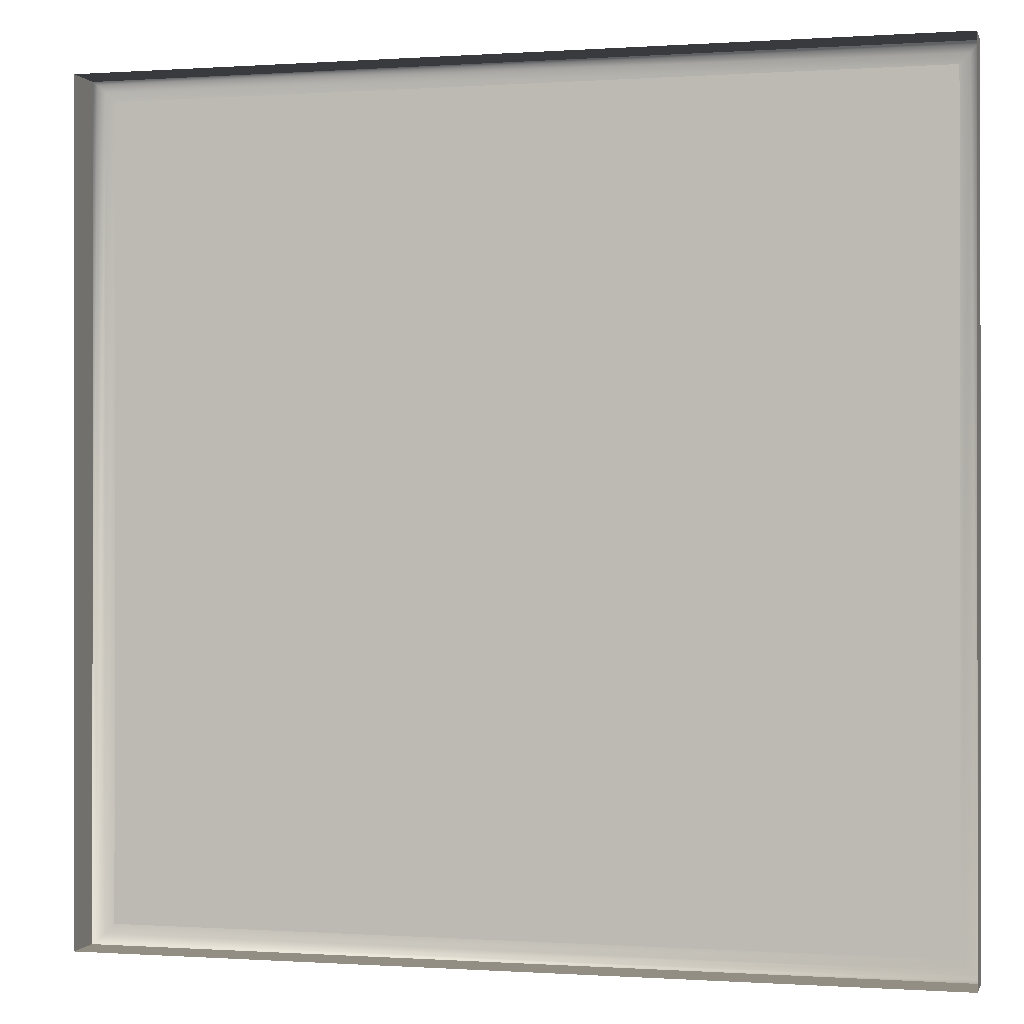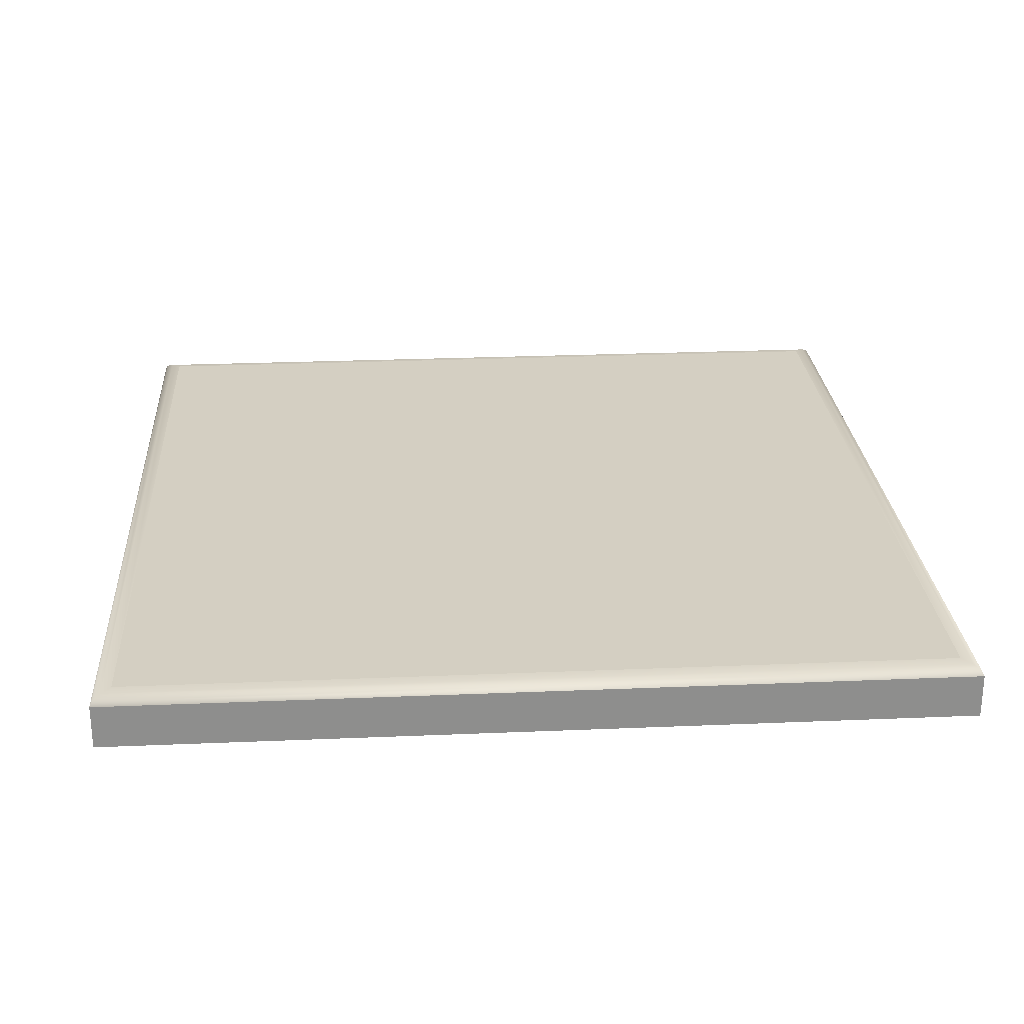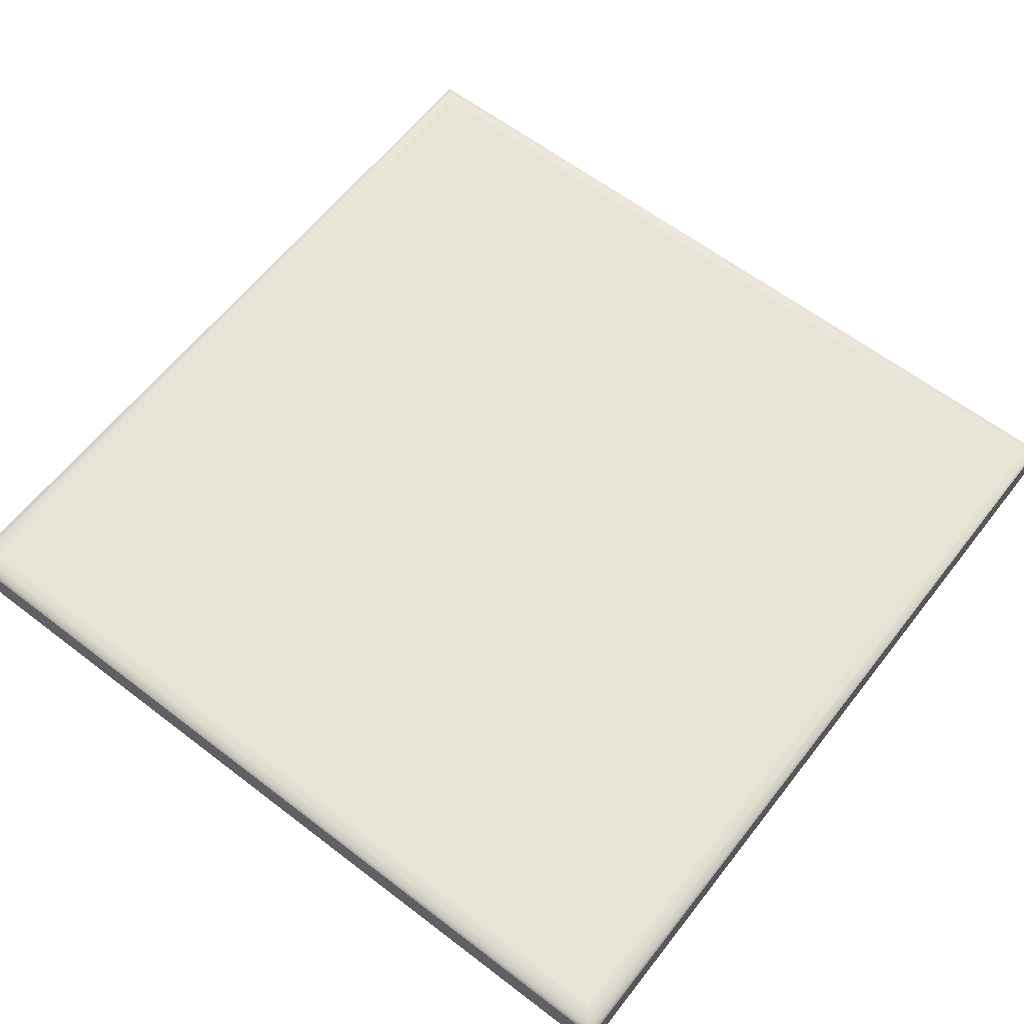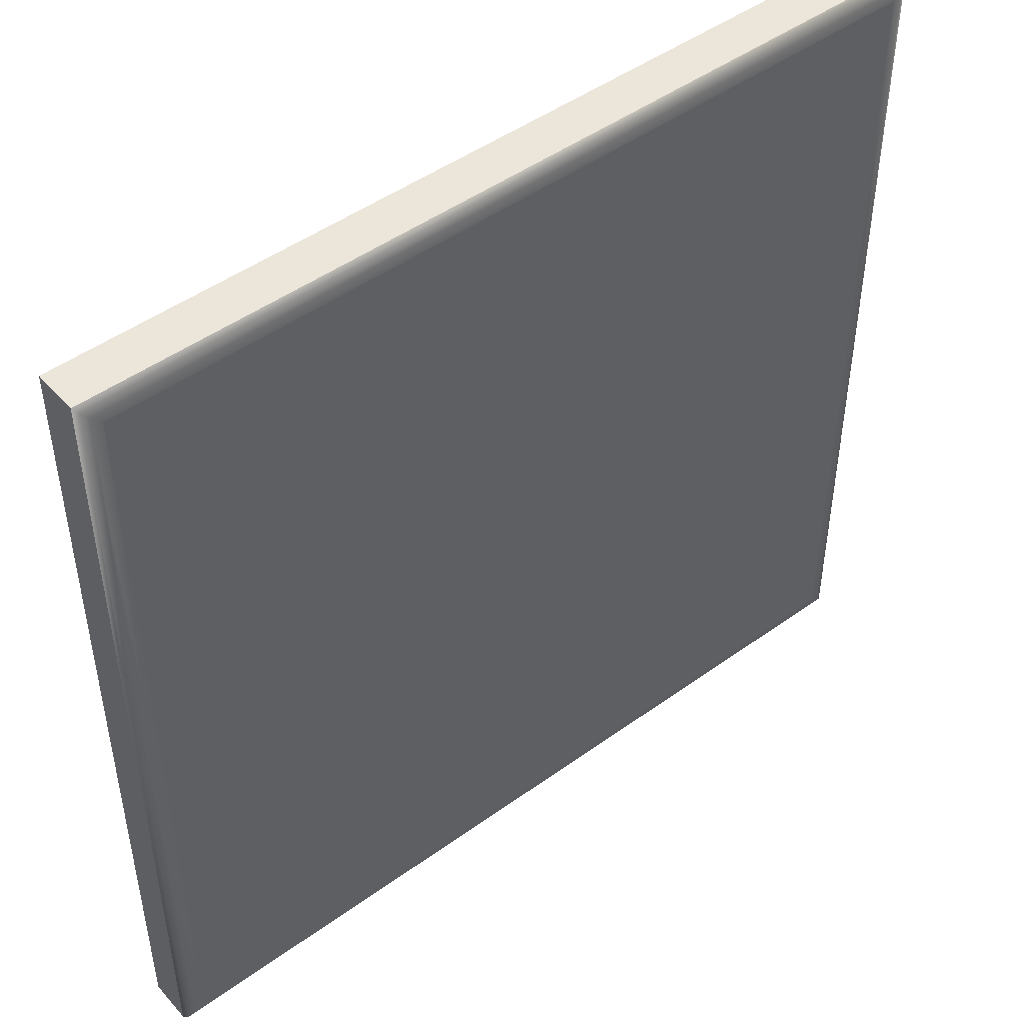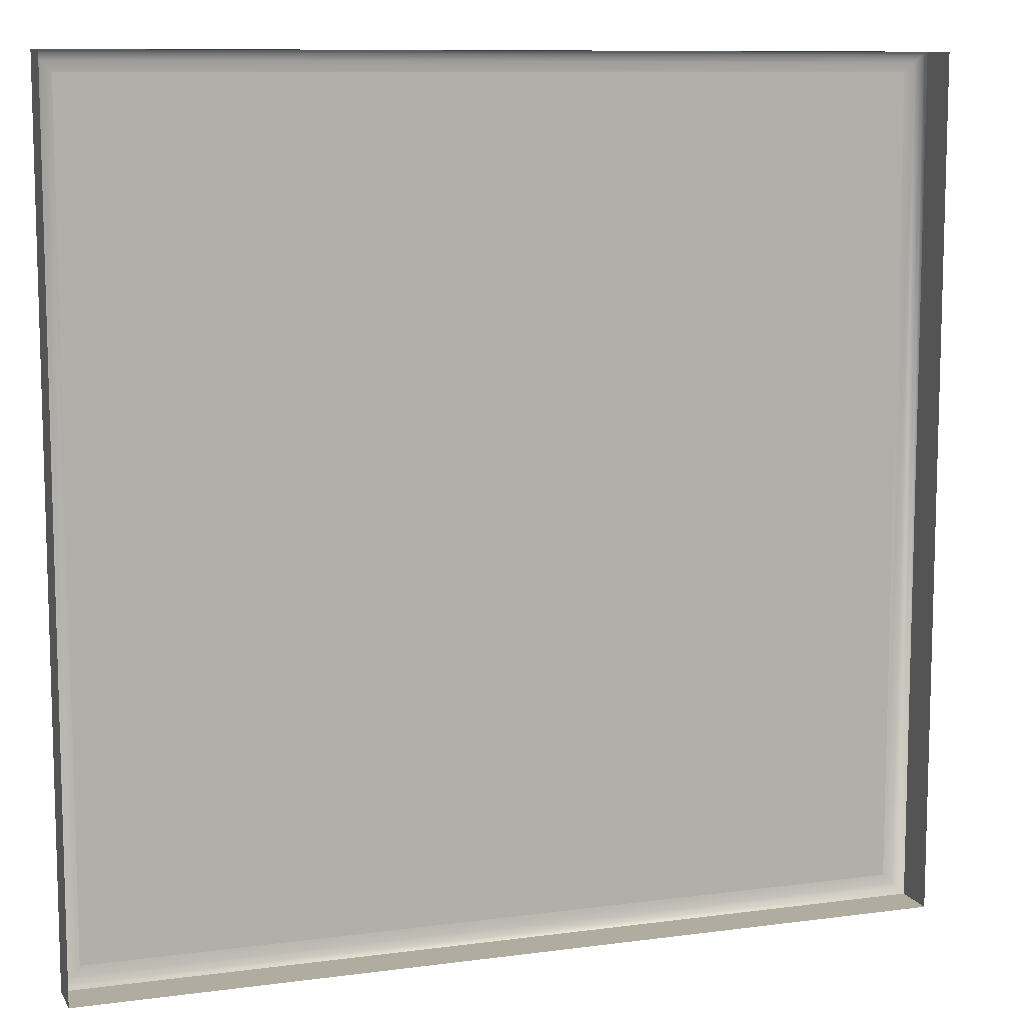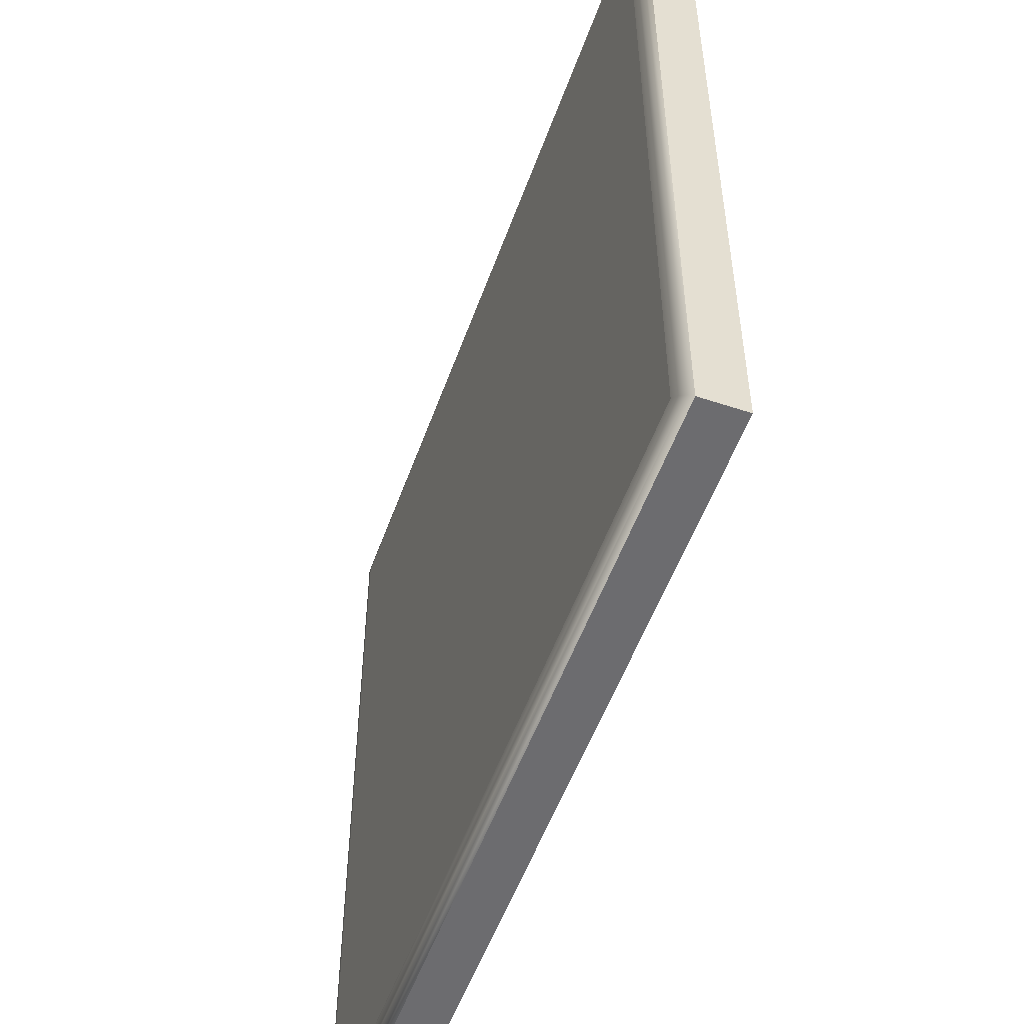
<metadata>
{"format":"obj","ext":"obj","renderer":"f3d","projection":"perspective","resolution":1024,"background":"white","views":[{"elev":-0.3,"azim":14.4,"up":"+Z"},{"elev":25.5,"azim":86.1,"up":"+Y"},{"elev":61.7,"azim":-142.1,"up":"+Y"},{"elev":47.6,"azim":140.9,"up":"+Z"},{"elev":9.9,"azim":-18.9,"up":"+Z"},{"elev":-53.8,"azim":-109.6,"up":"+Z"}]}
</metadata>
<code>
o mesh61/mesh61-geometry#mesh61-geometry
v 0.07759 -0.151 0.1444
v 0.1675 -0.1556 0.1444
v 0.1675 -0.151 0.1444
v 0.07759 -0.1556 0.1444
v 0.1675 -0.1556 0.05579
v 0.1673 -0.1505 0.1442
v 0.07759 -0.151 0.05579
v 0.1675 -0.151 0.05579
v 0.07785 -0.1505 0.1442
v 0.07759 -0.1556 0.05579
v 0.1665 -0.1501 0.1434
v 0.1673 -0.1505 0.05606
v 0.07785 -0.1505 0.05606
v 0.07859 -0.1501 0.1434
v 0.1655 -0.15 0.1424
v 0.1665 -0.1501 0.05679
v 0.07859 -0.1501 0.05679
v 0.07959 -0.15 0.1424
v 0.1655 -0.15 0.05779
v 0.09103 -0.15 0.0912
v 0.09103 -0.15 0.06293
v 0.07959 -0.15 0.05779
v 0.08664 -0.15 0.0912
v 0.08664 -0.15 0.06293
f 1 2 3
f 2 1 4
f 5 3 2
f 6 1 3
f 7 4 1
f 3 5 8
f 1 6 9
f 8 6 3
f 4 7 10
f 9 7 1
f 5 7 8
f 11 9 6
f 6 8 12
f 7 5 10
f 7 9 13
f 7 12 8
f 9 11 14
f 12 11 6
f 14 13 9
f 12 7 13
f 15 14 11
f 11 12 16
f 13 14 17
f 13 16 12
f 14 15 18
f 11 19 15
f 19 11 16
f 18 17 14
f 16 13 17
f 20 18 15
f 19 21 15
f 17 19 16
f 17 18 22
f 18 20 23
f 15 21 20
f 21 19 22
f 19 17 22
f 18 24 22
f 18 23 24
f 21 22 24
f 3 2 1
f 4 1 2
f 2 3 5
f 3 1 6
f 1 4 7
f 8 5 3
f 9 6 1
f 3 6 8
f 10 7 4
f 1 7 9
f 8 7 5
f 6 9 11
f 12 8 6
f 10 5 7
f 13 9 7
f 8 12 7
f 14 11 9
f 6 11 12
f 9 13 14
f 13 7 12
f 11 14 15
f 16 12 11
f 17 14 13
f 12 16 13
f 18 15 14
f 15 19 11
f 16 11 19
f 14 17 18
f 17 13 16
f 15 18 20
f 15 21 19
f 16 19 17
f 22 18 17
f 23 20 18
f 20 21 15
f 22 19 21
f 22 17 19
f 22 24 18
f 20 23 21
f 24 23 18
f 24 22 21
f 24 21 23
f 21 23 20
f 23 21 24

</code>
